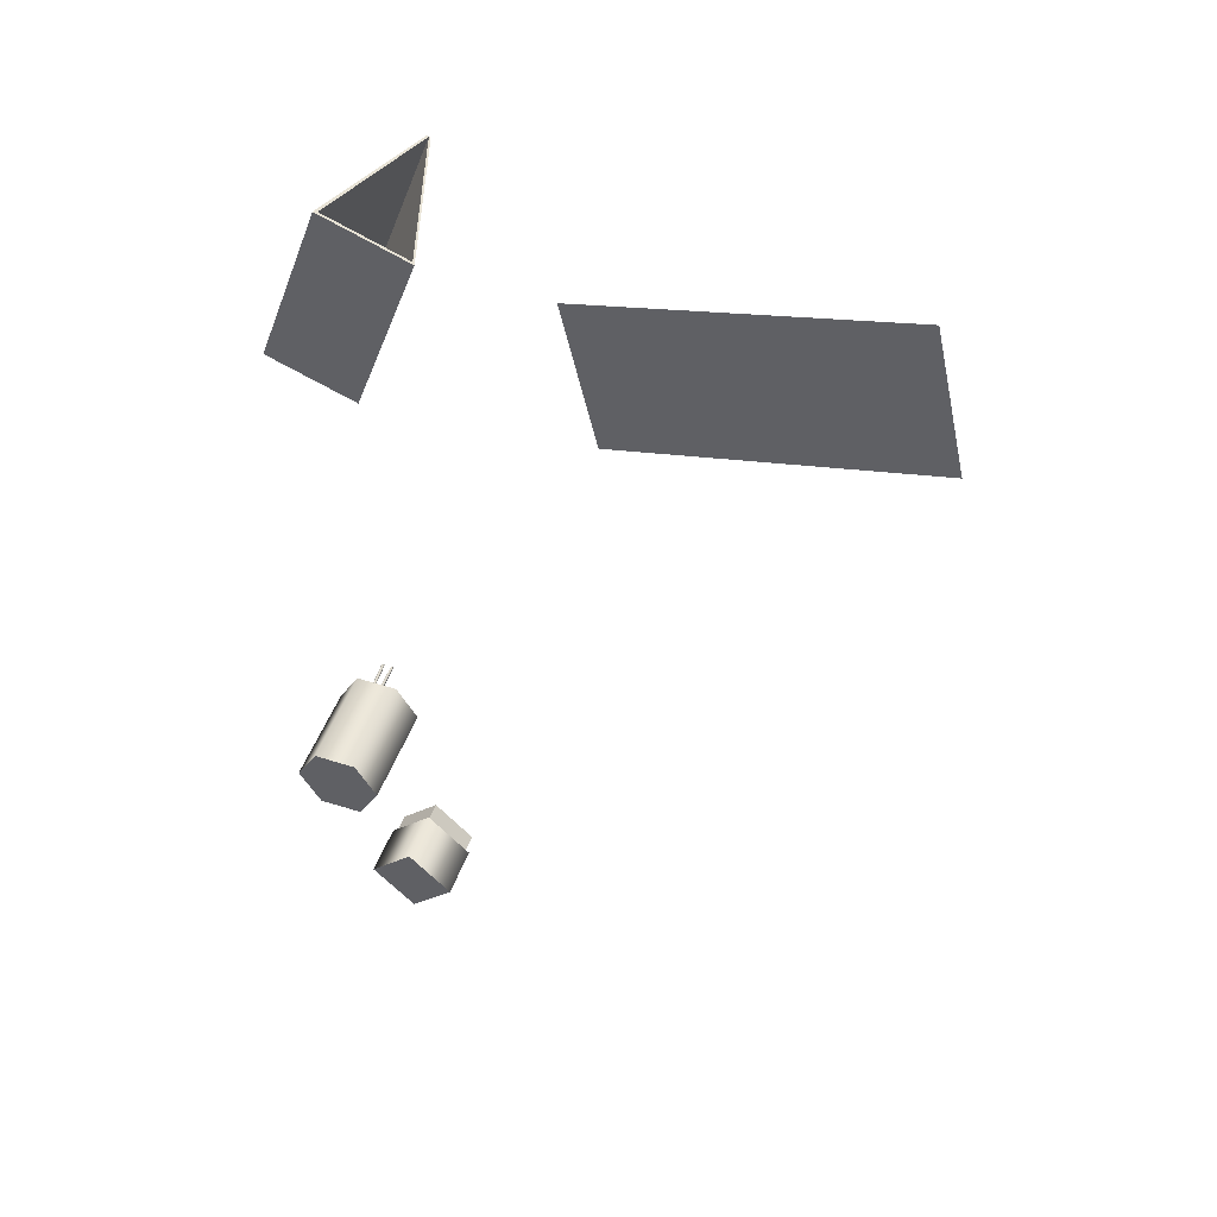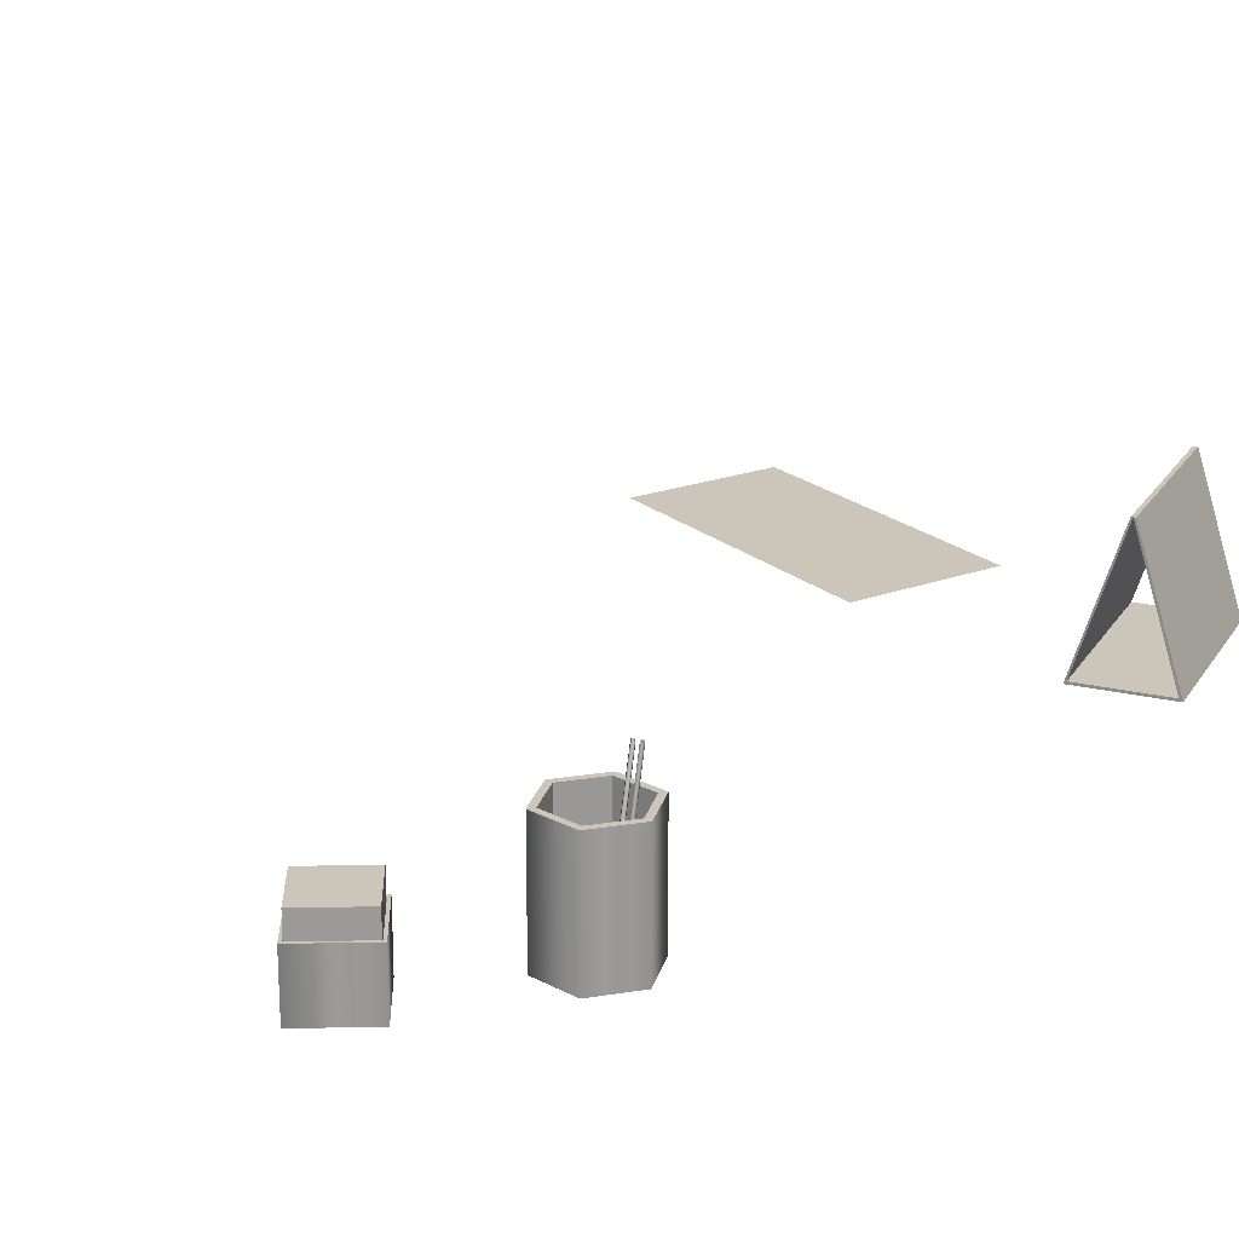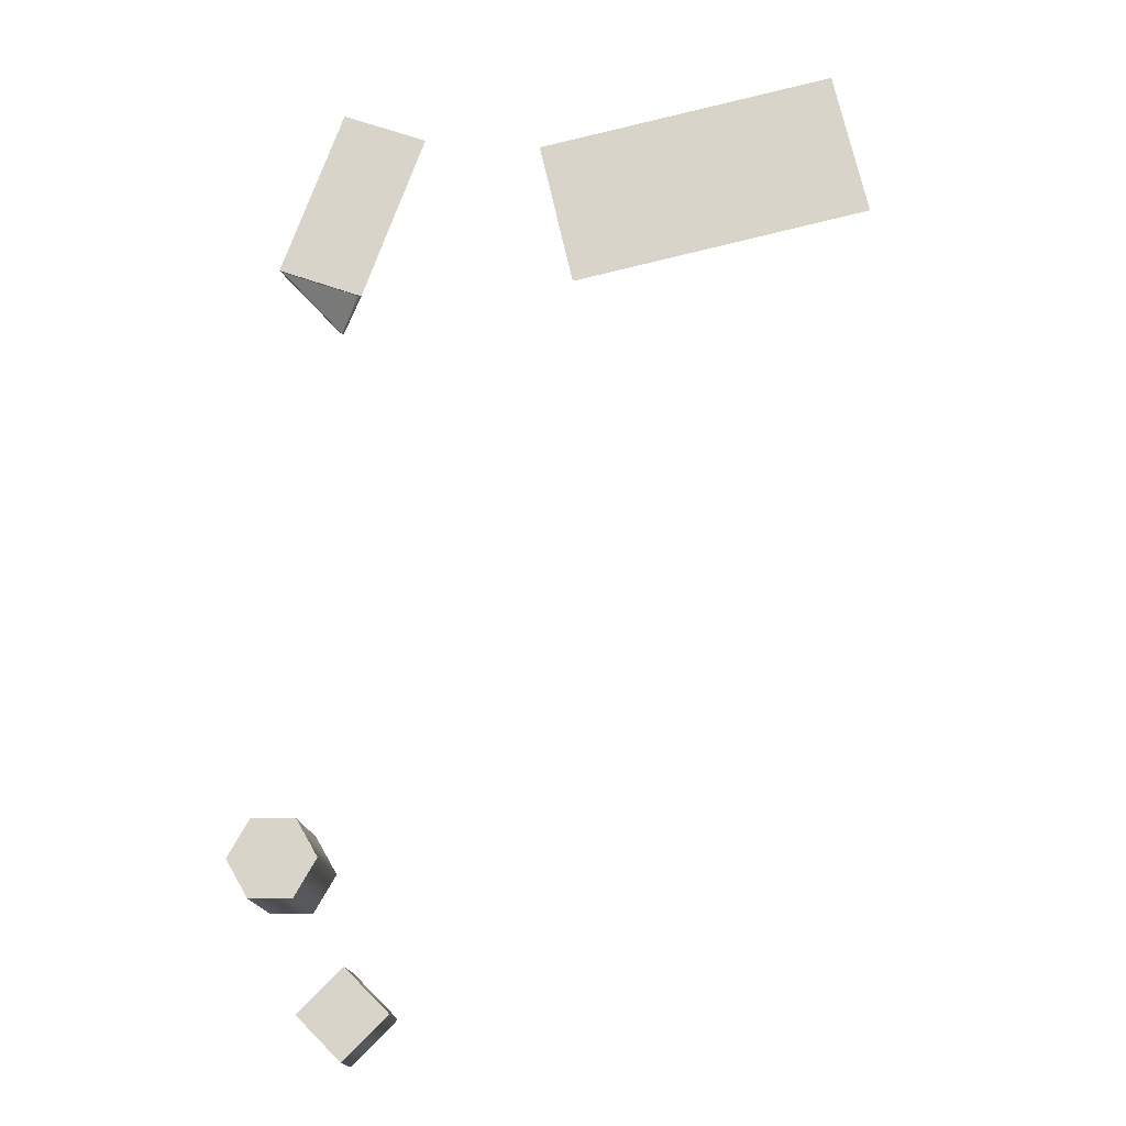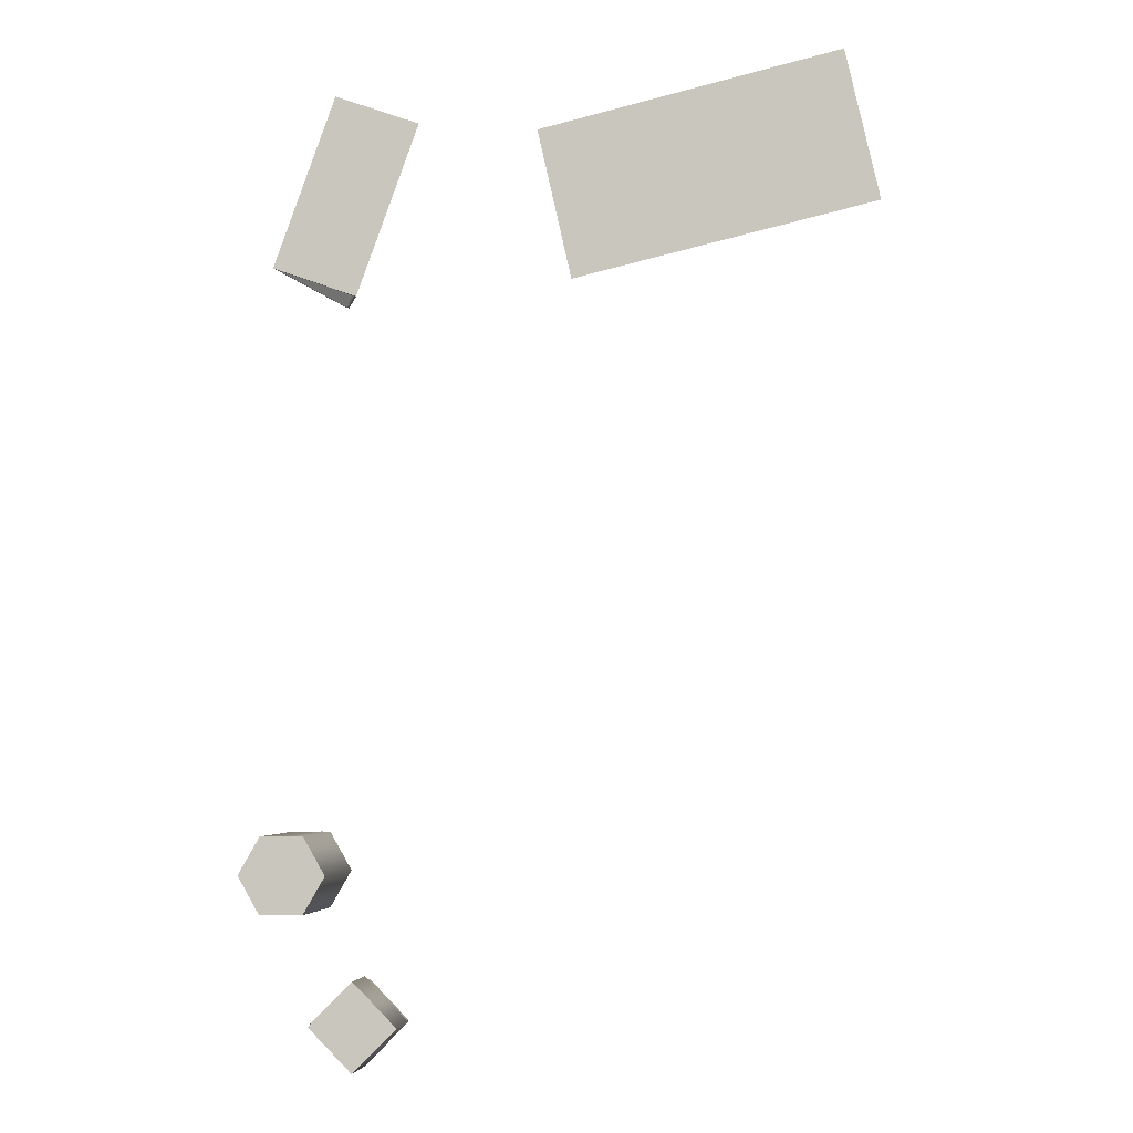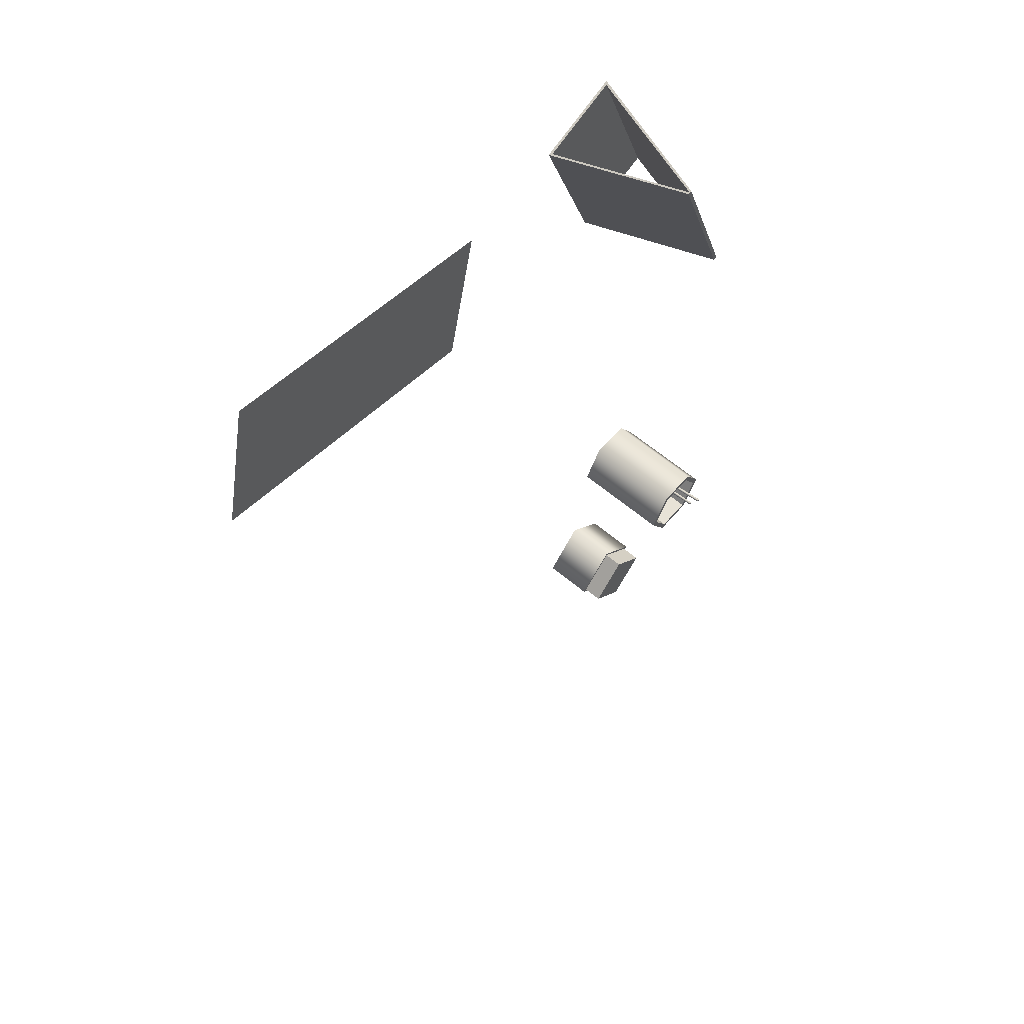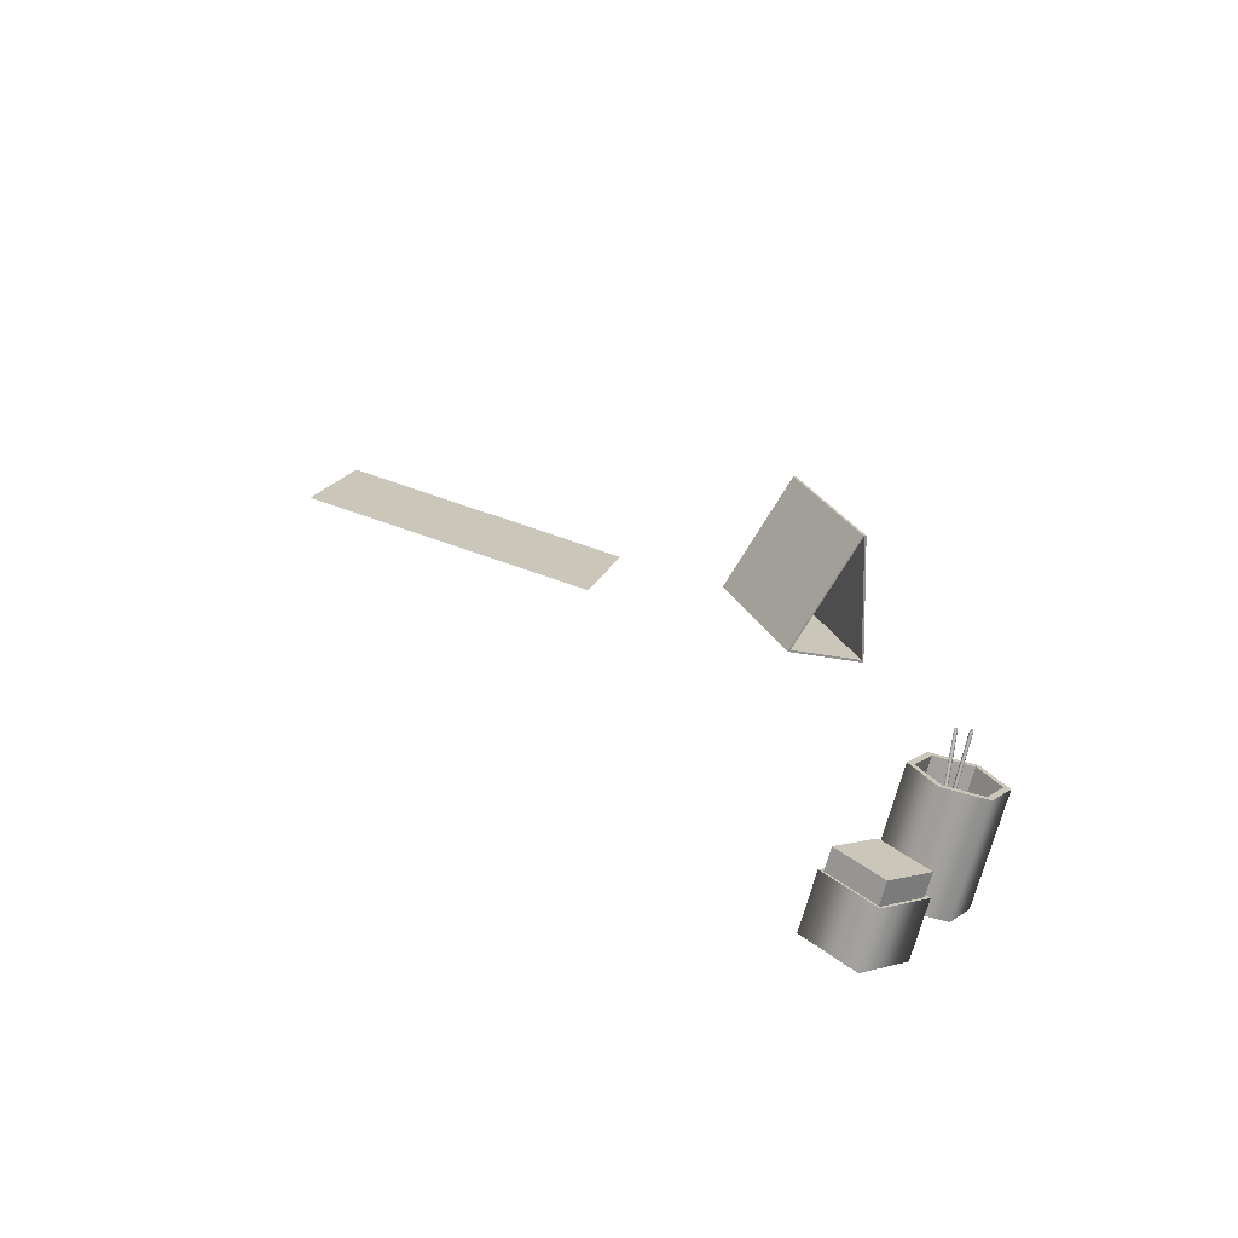
<metadata>
{"format":"obj","ext":"obj","renderer":"f3d","projection":"perspective","resolution":1024,"background":"white","views":[{"elev":48.8,"azim":19.5,"up":"+Z"},{"elev":20.8,"azim":-136.5,"up":"+Y"},{"elev":-16.3,"azim":4.1,"up":"+Z"},{"elev":-4.4,"azim":8.4,"up":"+Z"},{"elev":61.5,"azim":130.6,"up":"+Z"},{"elev":-71.9,"azim":164.6,"up":"+Z"}]}
</metadata>
<code>
g matas
v -0.2277 -0.0214 -0.4648
v -0.272 -0.0214 -0.5091
v -0.2266 -0.0214 -0.5545
v -0.1823 -0.0214 -0.5102
v -0.2277 0.014 -0.4648
v -0.1823 0.014 -0.5102
v -0.2266 0.014 -0.5545
v -0.272 0.014 -0.5091
v -0.1772 -0.071 -0.5096
v -0.2272 -0.071 -0.5596
v -0.2272 -0.0096 -0.5596
v -0.1772 -0.0096 -0.5096
v -0.2772 -0.071 -0.5096
v -0.2772 -0.0096 -0.5096
v -0.2272 -0.071 -0.4596
v -0.2272 -0.0096 -0.4596
v -0.2022 -0.071 -0.5096
v -0.2272 -0.071 -0.5346
v -0.2522 -0.071 -0.5096
v -0.2272 -0.071 -0.4846
v -0.2272 -0.071 -0.5096
v -0.2272 -0.0096 -0.5557
v -0.1811 -0.0096 -0.5096
v -0.2732 -0.0096 -0.5096
v -0.2272 -0.0096 -0.4636
v -0.1811 -0.0681 -0.5096
v -0.2272 -0.0681 -0.5557
v -0.2272 -0.0681 -0.5096
v -0.2732 -0.0681 -0.5096
v -0.2272 -0.0681 -0.4636
v -0.3116 -0.0694 -0.3344
v -0.3129 -0.0691 -0.3362
v -0.3129 0.0786 -0.3102
v -0.3116 0.0783 -0.3083
v -0.3152 -0.0692 -0.3355
v -0.3152 0.0785 -0.3095
v -0.3152 -0.0696 -0.3332
v -0.3152 0.0781 -0.3072
v -0.3129 -0.0697 -0.3325
v -0.3129 0.078 -0.3065
v -0.3126 -0.0713 -0.3347
v -0.3132 -0.0712 -0.3356
v -0.3144 -0.0712 -0.3353
v -0.3144 -0.0714 -0.3341
v -0.3132 -0.0715 -0.3338
v -0.3136 -0.0728 -0.335
v -0.313 0.0786 -0.3099
v -0.3119 0.0783 -0.3083
v -0.3149 0.0785 -0.3093
v -0.3149 0.0781 -0.3073
v -0.313 0.078 -0.3067
v -0.3119 0.0807 -0.3079
v -0.313 0.0809 -0.3095
v -0.3136 0.0807 -0.3079
v -0.3149 0.0808 -0.3089
v -0.3149 0.0805 -0.3069
v -0.313 0.0804 -0.3063
v -0.3117 -0.0694 -0.3456
v -0.3136 -0.0689 -0.3468
v -0.3003 0.0747 -0.3052
v -0.2984 0.0741 -0.304
v -0.3155 -0.0691 -0.3454
v -0.3022 0.0744 -0.3038
v -0.3147 -0.0698 -0.3433
v -0.3014 0.0737 -0.3017
v -0.3123 -0.07 -0.3434
v -0.2991 0.0735 -0.3018
v -0.3128 -0.0713 -0.3458
v -0.3138 -0.071 -0.3464
v -0.3147 -0.0711 -0.3457
v -0.3143 -0.0715 -0.3447
v -0.3131 -0.0716 -0.3447
v -0.3139 -0.0727 -0.3459
v -0.3003 0.0746 -0.305
v -0.2987 0.0741 -0.3039
v -0.3019 0.0744 -0.3038
v -0.3012 0.0738 -0.302
v -0.2993 0.0736 -0.3021
v -0.2985 0.0764 -0.3032
v -0.3001 0.0768 -0.3043
v -0.3001 0.0764 -0.3027
v -0.3017 0.0766 -0.3031
v -0.301 0.0761 -0.3013
v -0.299 0.0759 -0.3014
v -0.2574 -0.0769 -0.3447
v -0.2822 -0.0769 -0.3877
v -0.2822 0.0463 -0.3877
v -0.2574 0.0463 -0.3447
v -0.3319 -0.0769 -0.3877
v -0.3319 0.0463 -0.3877
v -0.3567 -0.0769 -0.3447
v -0.3567 0.0463 -0.3447
v -0.3319 -0.0769 -0.3018
v -0.3319 0.0463 -0.3018
v -0.2822 -0.0769 -0.3018
v -0.2822 0.0463 -0.3018
v -0.2822 -0.0769 -0.3447
v -0.2946 -0.0769 -0.3662
v -0.3195 -0.0769 -0.3662
v -0.3319 -0.0769 -0.3447
v -0.3195 -0.0769 -0.3232
v -0.2946 -0.0769 -0.3232
v -0.307 -0.0769 -0.3447
v -0.2859 0.0463 -0.3814
v -0.2647 0.0463 -0.3447
v -0.3282 0.0463 -0.3814
v -0.3494 0.0463 -0.3447
v -0.3282 0.0463 -0.3081
v -0.2859 0.0463 -0.3081
v -0.2647 -0.0733 -0.3447
v -0.2859 -0.0733 -0.3814
v -0.307 -0.0733 -0.3447
v -0.3282 -0.0733 -0.3814
v -0.3494 -0.0733 -0.3447
v -0.3282 -0.0733 -0.3081
v -0.2859 -0.0733 -0.3081
v -0.2055 0.0731 0.5113
v -0.2033 0.0731 0.5105
v -0.2738 0.0731 0.3168
v -0.276 0.0731 0.3176
v -0.2512 -0.0809 0.5279
v -0.3217 -0.0809 0.3342
v -0.1552 -0.0809 0.493
v -0.2257 -0.0809 0.2993
v -0.2013 0.0731 0.5097
v -0.2718 0.0731 0.316
v -0.1581 -0.0781 0.494
v -0.2286 -0.0781 0.3003
v -0.2476 -0.0781 0.5266
v -0.3181 -0.0781 0.3329
v 0.0165 -0.0747 0.3133
v -0.0218 -0.0747 0.4827
v 0.3183 -0.0747 0.5596
v 0.3567 -0.0747 0.3902
v -0.2013 0.0731 0.5097
v -0.1552 -0.0809 0.493
v -0.2257 -0.0809 0.2993
v -0.2718 0.0731 0.316
f 1 2 3 4
f 5 6 7 8
f 1 4 6 5
f 4 3 7 6
f 3 2 8 7
f 2 1 5 8
g matera
f 9 10 11 12
f 10 13 14 11
f 13 15 16 14
f 15 9 12 16
f 10 9 17 18
f 13 10 18 19
f 15 13 19 20
f 9 15 20 17
f 18 17 21
f 19 18 21
f 20 19 21
f 17 20 21
f 12 11 22 23
f 11 14 24 22
f 14 16 25 24
f 16 12 23 25
f 26 27 28
f 27 29 28
f 29 30 28
f 30 26 28
f 23 22 27 26
f 22 24 29 27
f 24 25 30 29
f 25 23 26 30
g esfero2
f 31 32 33 34
f 32 35 36 33
f 35 37 38 36
f 37 39 40 38
f 39 31 34 40
f 32 31 41 42
f 35 32 42 43
f 37 35 43 44
f 39 37 44 45
f 31 39 45 41
f 42 41 46
f 43 42 46
f 44 43 46
f 45 44 46
f 41 45 46
f 34 33 47 48
f 33 36 49 47
f 36 38 50 49
f 38 40 51 50
f 40 34 48 51
f 52 53 54
f 53 55 54
f 55 56 54
f 56 57 54
f 57 52 54
f 48 47 53 52
f 47 49 55 53
f 49 50 56 55
f 50 51 57 56
f 51 48 52 57
g esfero1
f 58 59 60 61
f 59 62 63 60
f 62 64 65 63
f 64 66 67 65
f 66 58 61 67
f 59 58 68 69
f 62 59 69 70
f 64 62 70 71
f 66 64 71 72
f 58 66 72 68
f 69 68 73
f 70 69 73
f 71 70 73
f 72 71 73
f 68 72 73
f 61 60 74 75
f 60 63 76 74
f 63 65 77 76
f 65 67 78 77
f 67 61 75 78
f 79 80 81
f 80 82 81
f 82 83 81
f 83 84 81
f 84 79 81
f 75 74 80 79
f 74 76 82 80
f 76 77 83 82
f 77 78 84 83
f 78 75 79 84
g tarro
f 85 86 87 88
f 86 89 90 87
f 89 91 92 90
f 91 93 94 92
f 93 95 96 94
f 95 85 88 96
f 86 85 97 98
f 89 86 98 99
f 91 89 99 100
f 93 91 100 101
f 95 93 101 102
f 85 95 102 97
f 98 97 103
f 99 98 103
f 100 99 103
f 101 100 103
f 102 101 103
f 97 102 103
f 88 87 104 105
f 87 90 106 104
f 90 92 107 106
f 92 94 108 107
f 94 96 109 108
f 96 88 105 109
f 110 111 112
f 111 113 112
f 113 114 112
f 114 115 112
f 115 116 112
f 116 110 112
f 105 104 111 110
f 104 106 113 111
f 106 107 114 113
f 107 108 115 114
f 108 109 116 115
f 109 105 110 116
g calendario
f 117 118 119 120
f 121 117 120 122
f 123 121 122 124
f 118 125 126 119
f 127 118 119 128
f 129 127 128 130
f 118 129 130 119
f 120 119 130 122
f 122 130 128 124
f 126 124 128 119
f 125 118 127 123
f 129 118 117 121
f 127 129 121 123
g hoja
f 131 132 133 134
g vista_calendario
f 135 136 137 138

</code>
